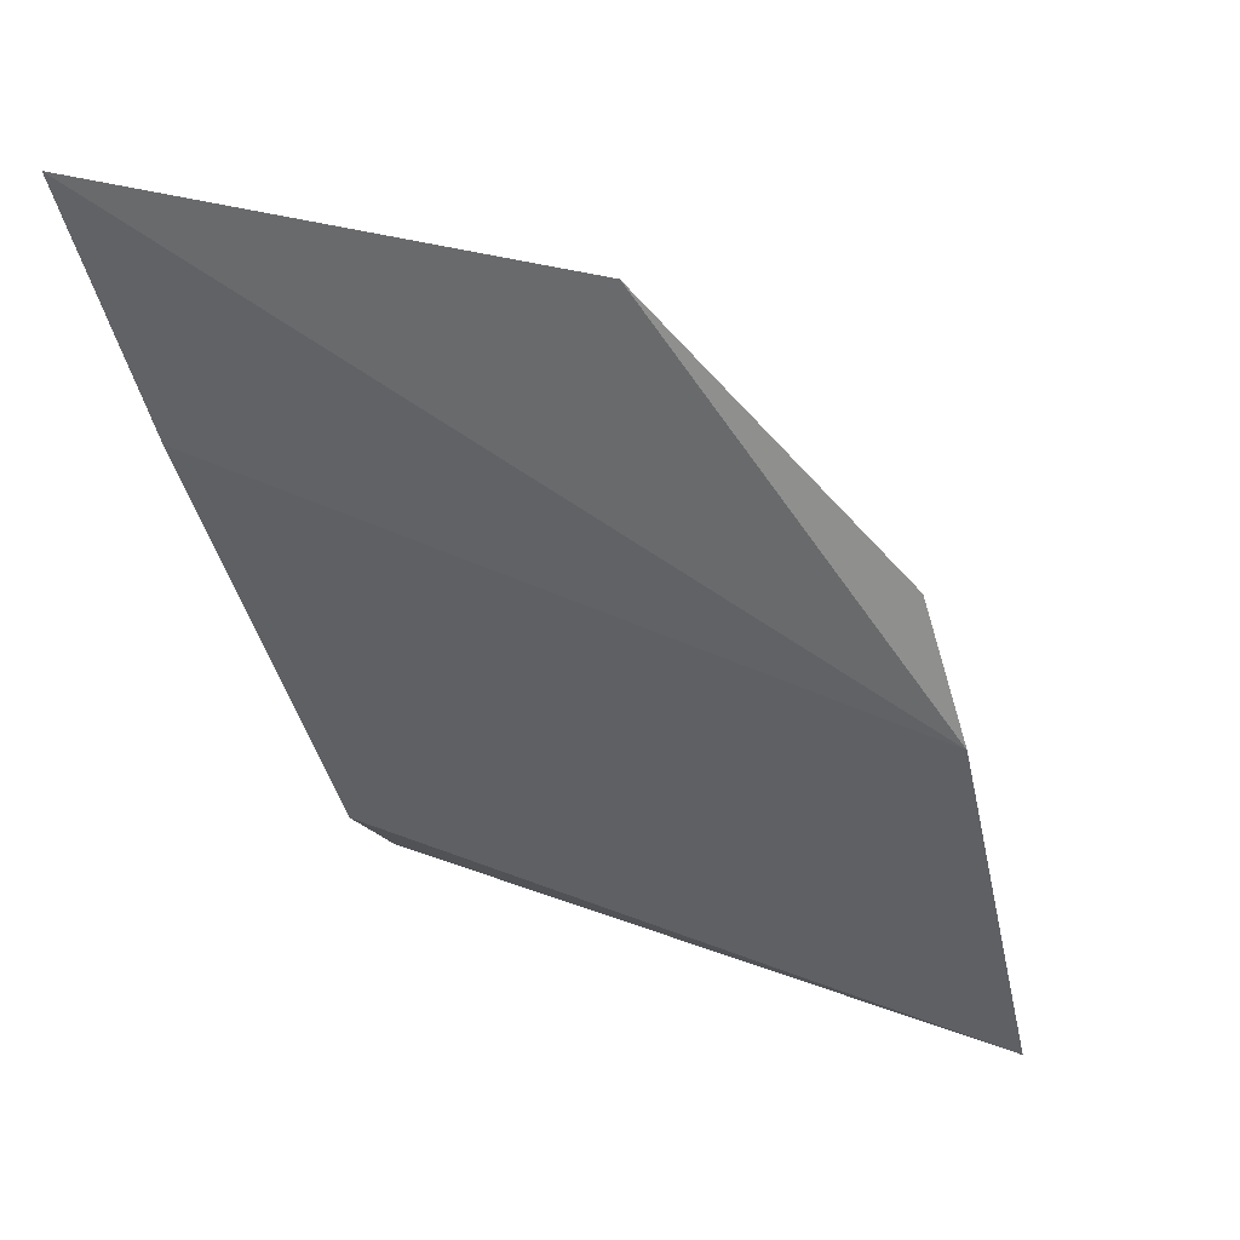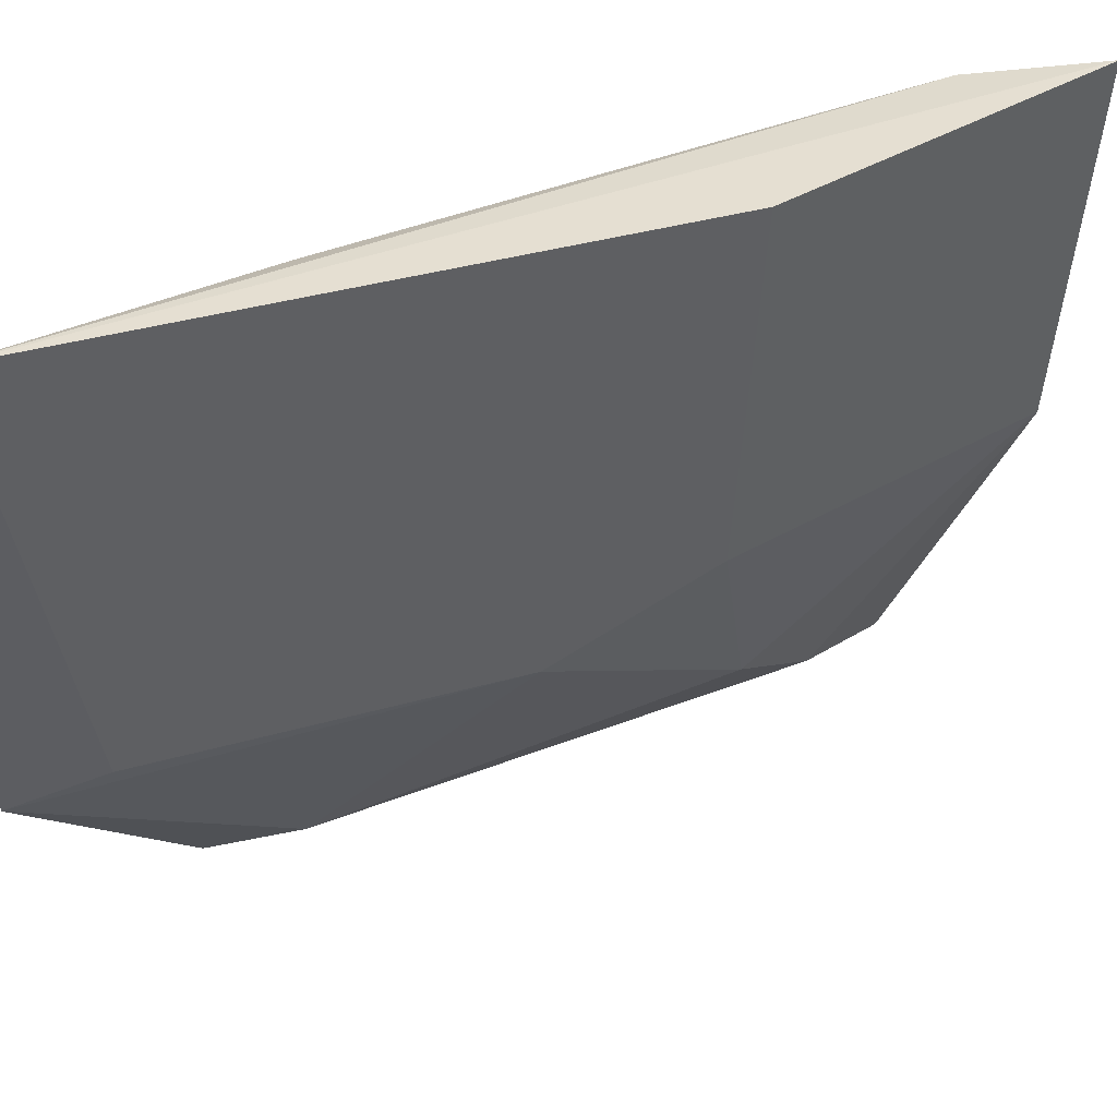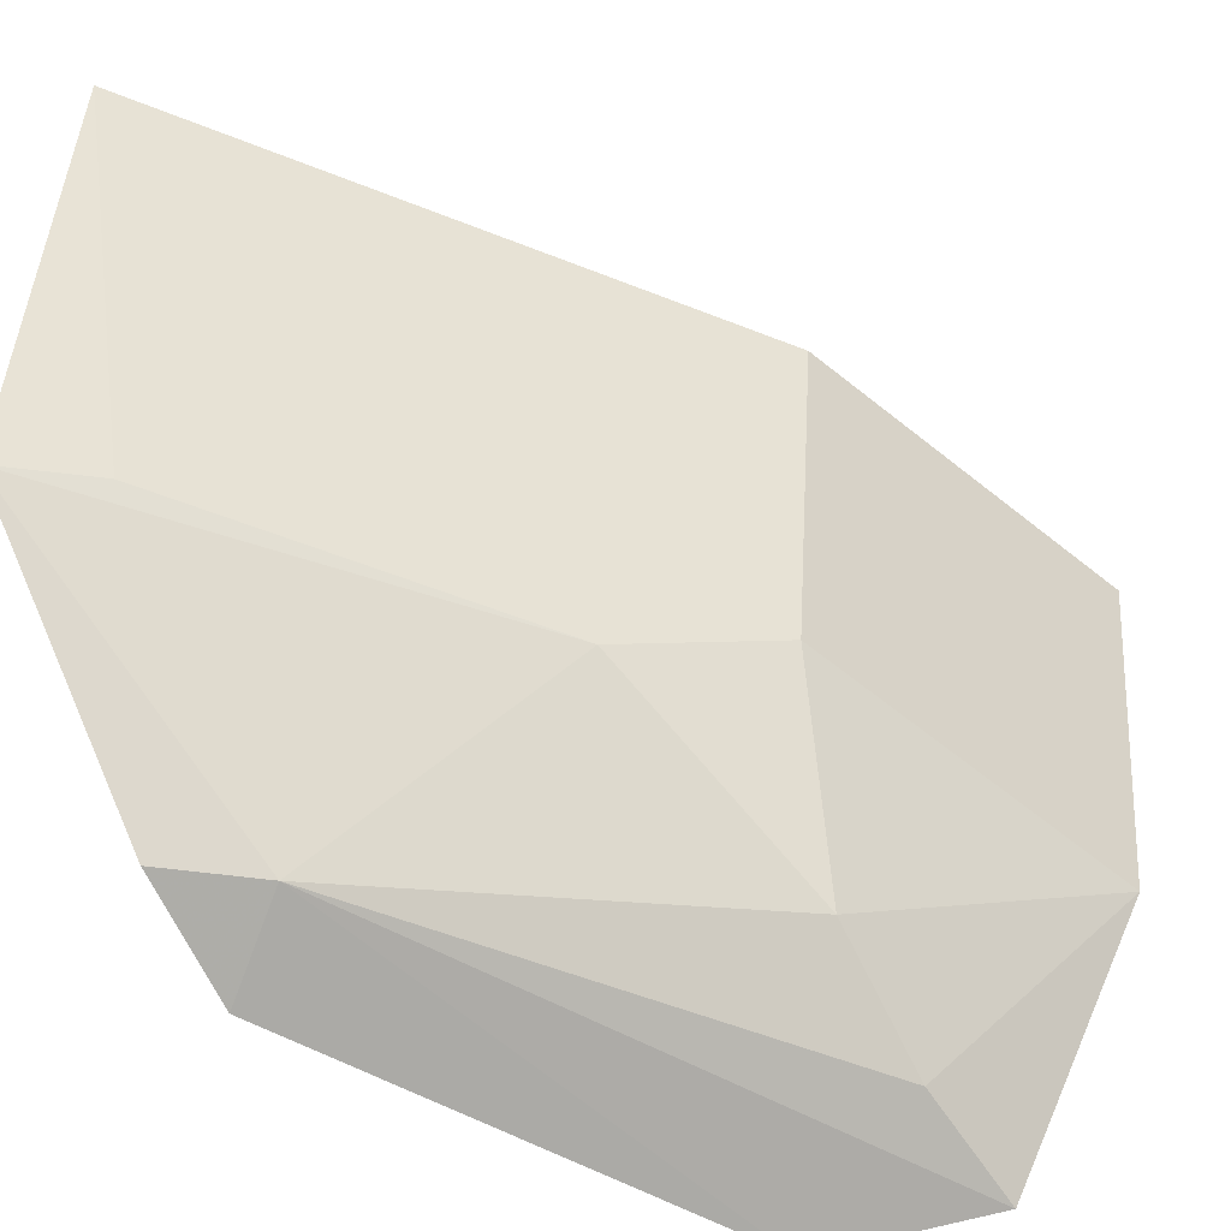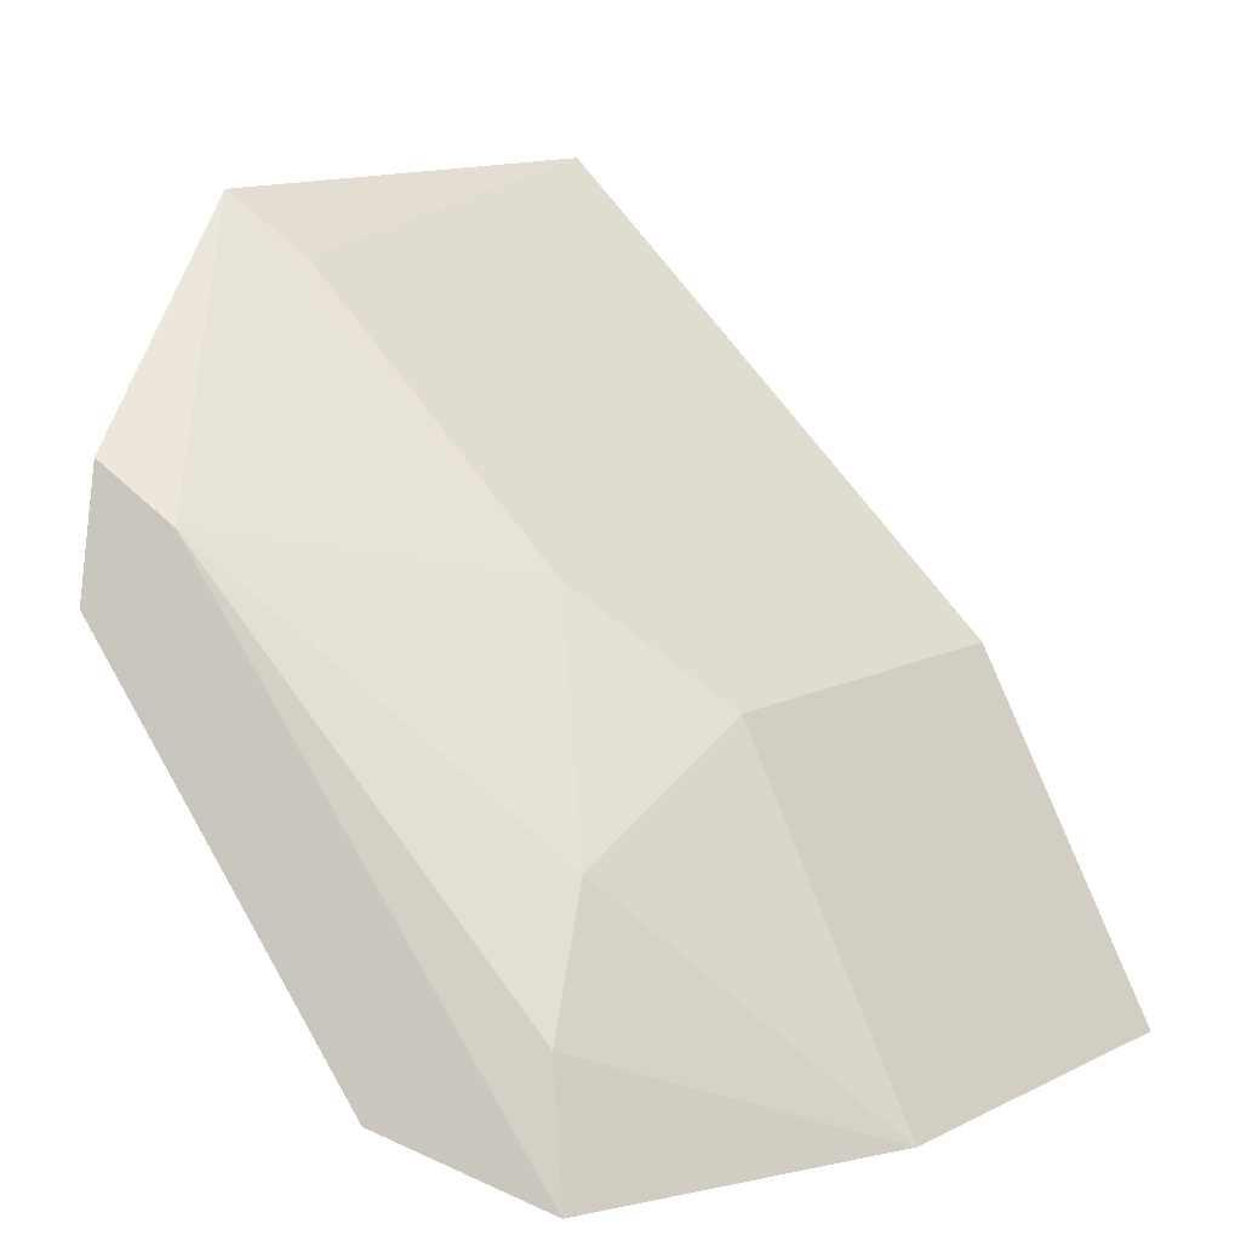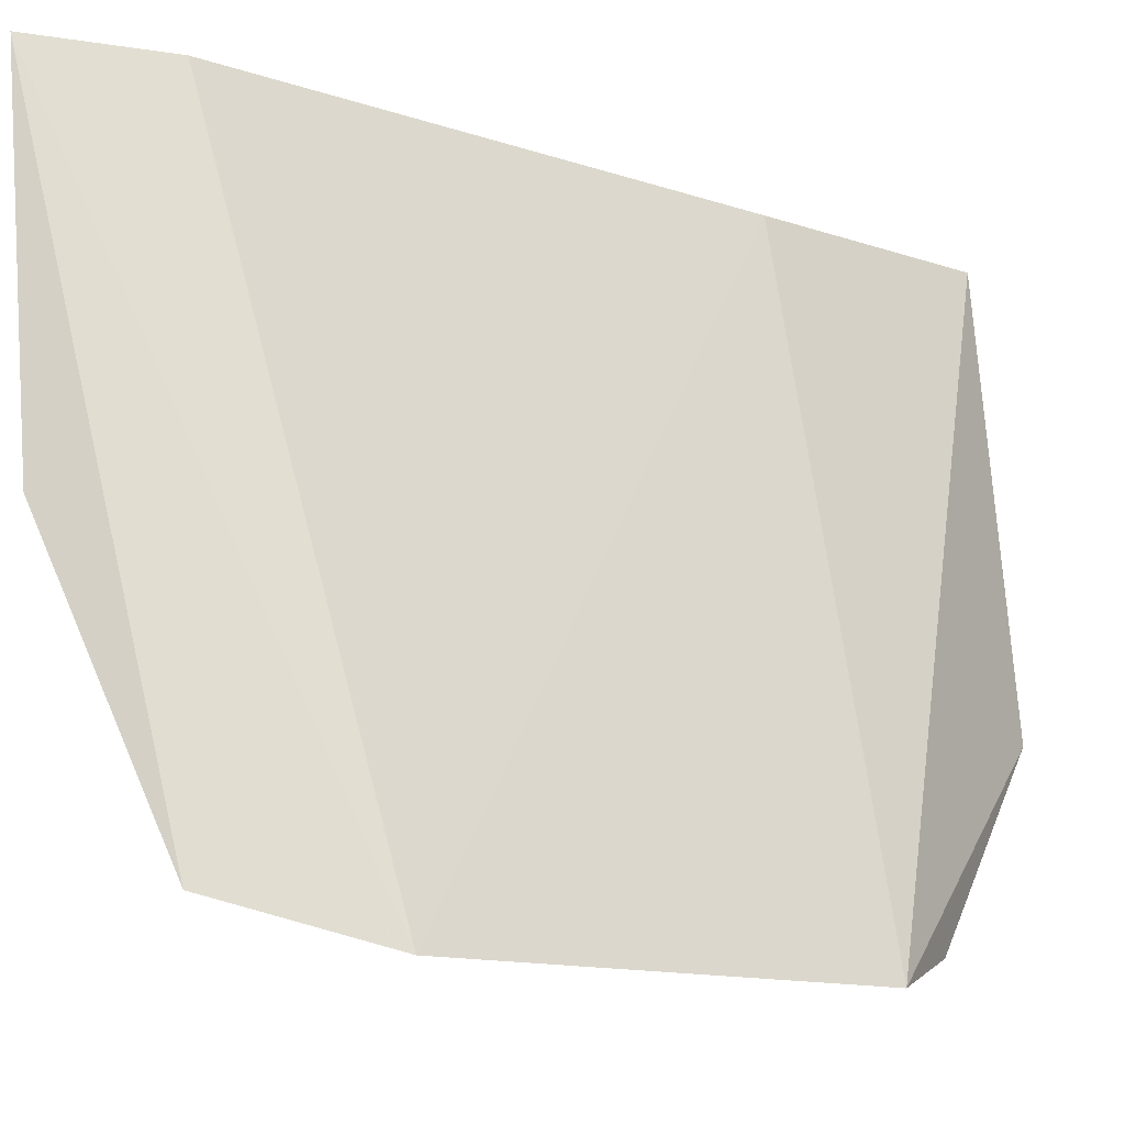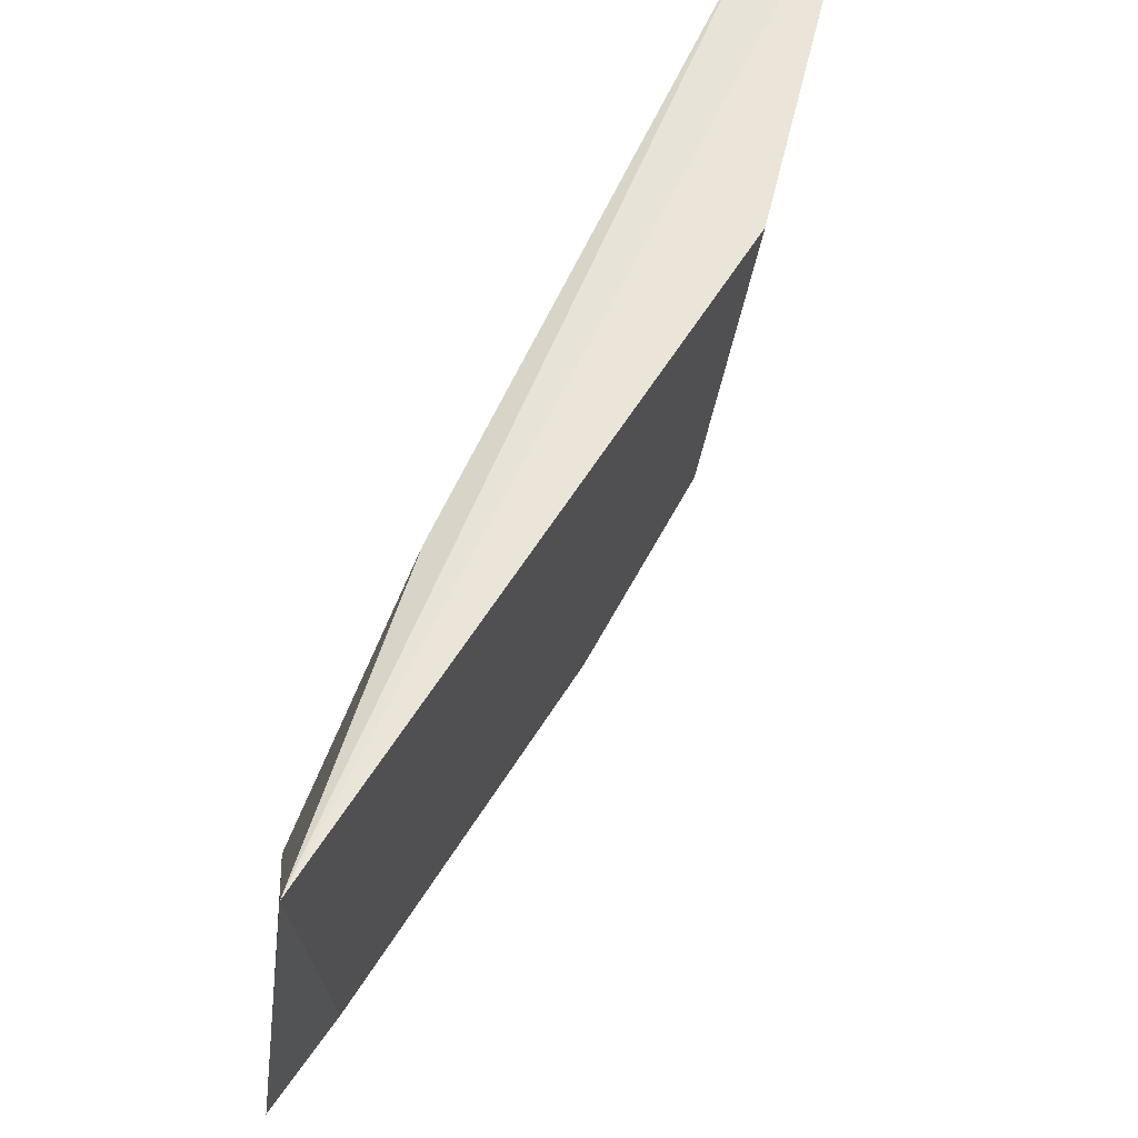
<metadata>
{"format":"obj","ext":"obj","renderer":"f3d","projection":"perspective","resolution":1024,"background":"white","views":[{"elev":18.2,"azim":108.9,"up":"+Y"},{"elev":37.5,"azim":-155.2,"up":"+Z"},{"elev":-54.1,"azim":-158.1,"up":"+Z"},{"elev":6.5,"azim":-146.3,"up":"+Y"},{"elev":-12.9,"azim":16.2,"up":"+Z"},{"elev":59.2,"azim":166.4,"up":"+Z"}]}
</metadata>
<code>
v -0.4697 0.1156 0.04132
v -0.3994 0.1628 -0.04132
v -0.4562 0.1242 0.04088
v -0.3978 0.2067 0.04132
v -0.4458 0.152 -0.001076
v -0.4148 0.1782 0.03998
v -0.4318 0.1195 -0.04132
v -0.4497 0.1548 0.04132
v -0.3929 0.2018 -0.01313
v -0.4461 0.1264 -0.03278
v -0.4013 0.195 -0.01055
v -0.4069 0.1703 -0.03646
v -0.4495 0.113 -0.0362
v -0.4654 0.1134 -0.001938
v -0.3979 0.1765 -0.03747
v -0.4316 0.1647 -0.01055
v -0.4436 0.1403 -0.02442
f 1 3 4
f 6 2 4
f 6 4 3
f 7 3 1
f 7 6 3
f 7 2 6
f 8 5 1
f 8 1 4
f 8 4 5
f 9 4 2
f 11 4 9
f 12 2 7
f 13 7 1
f 13 12 7
f 13 10 12
f 14 1 5
f 14 13 1
f 14 10 13
f 15 12 9
f 15 9 2
f 15 2 12
f 16 11 9
f 16 9 12
f 16 5 4
f 16 4 11
f 17 14 5
f 17 10 14
f 17 5 16
f 17 16 12
f 17 12 10

</code>
